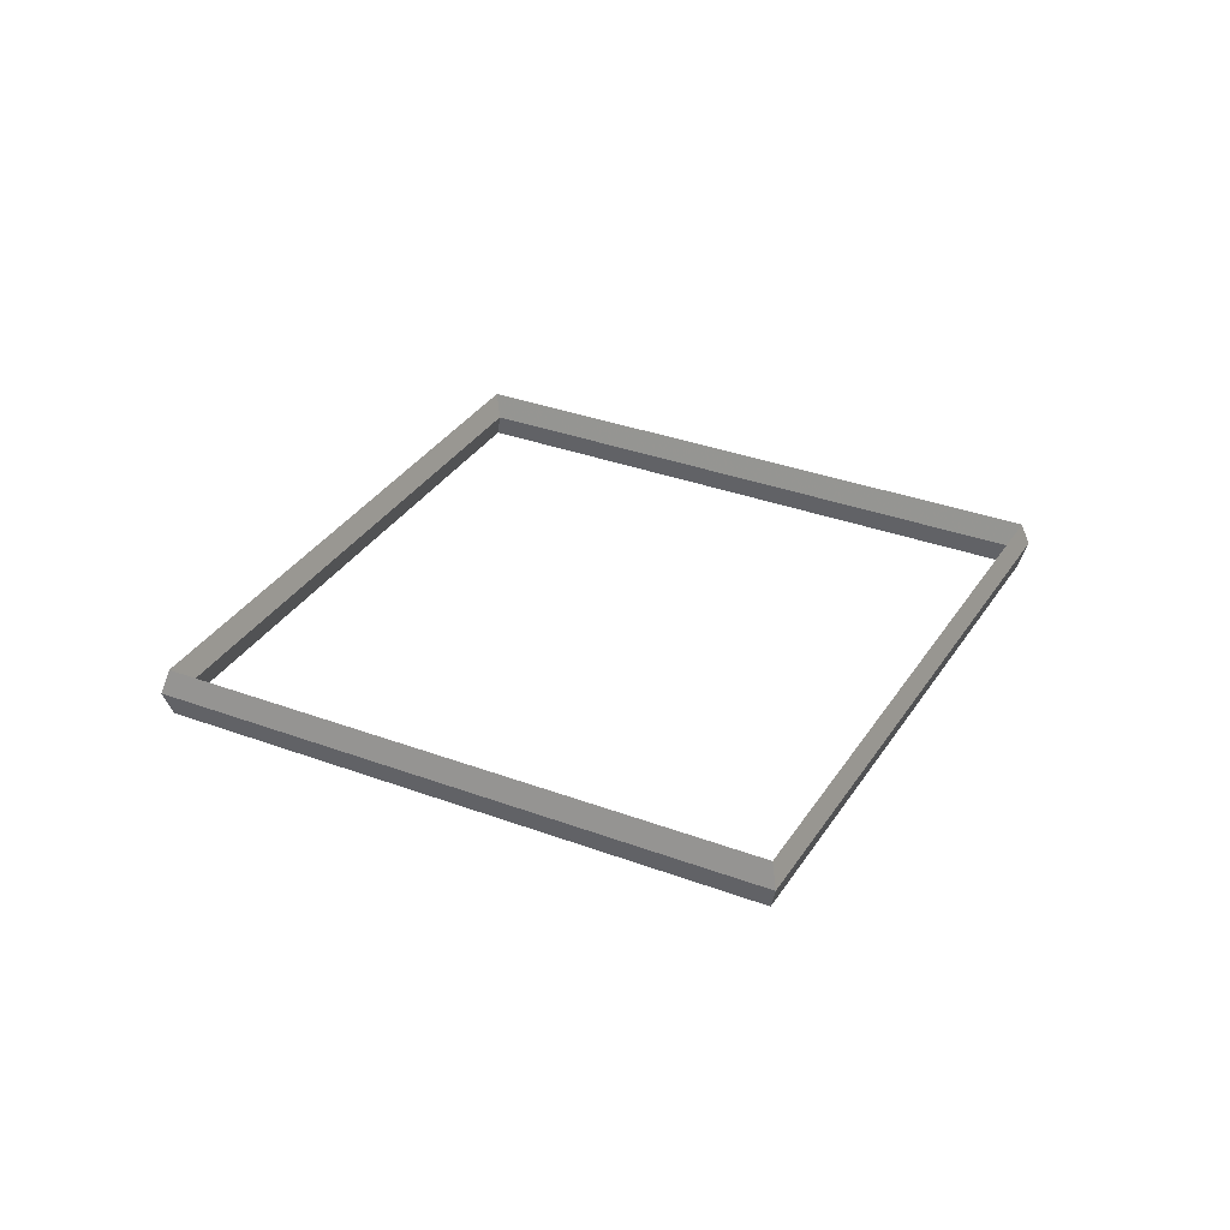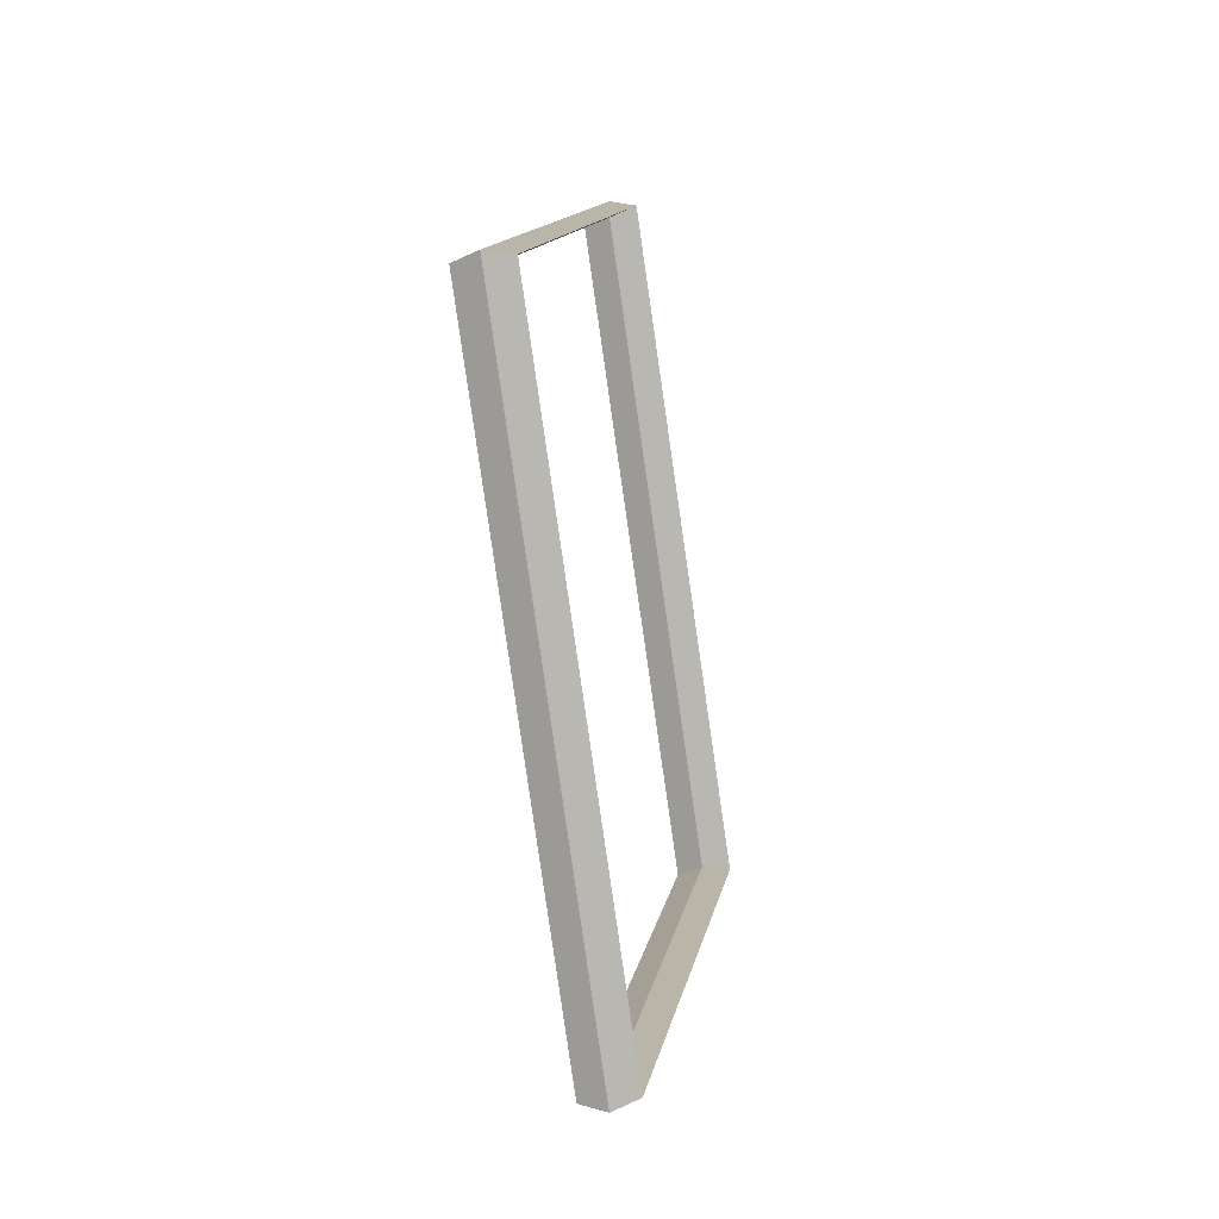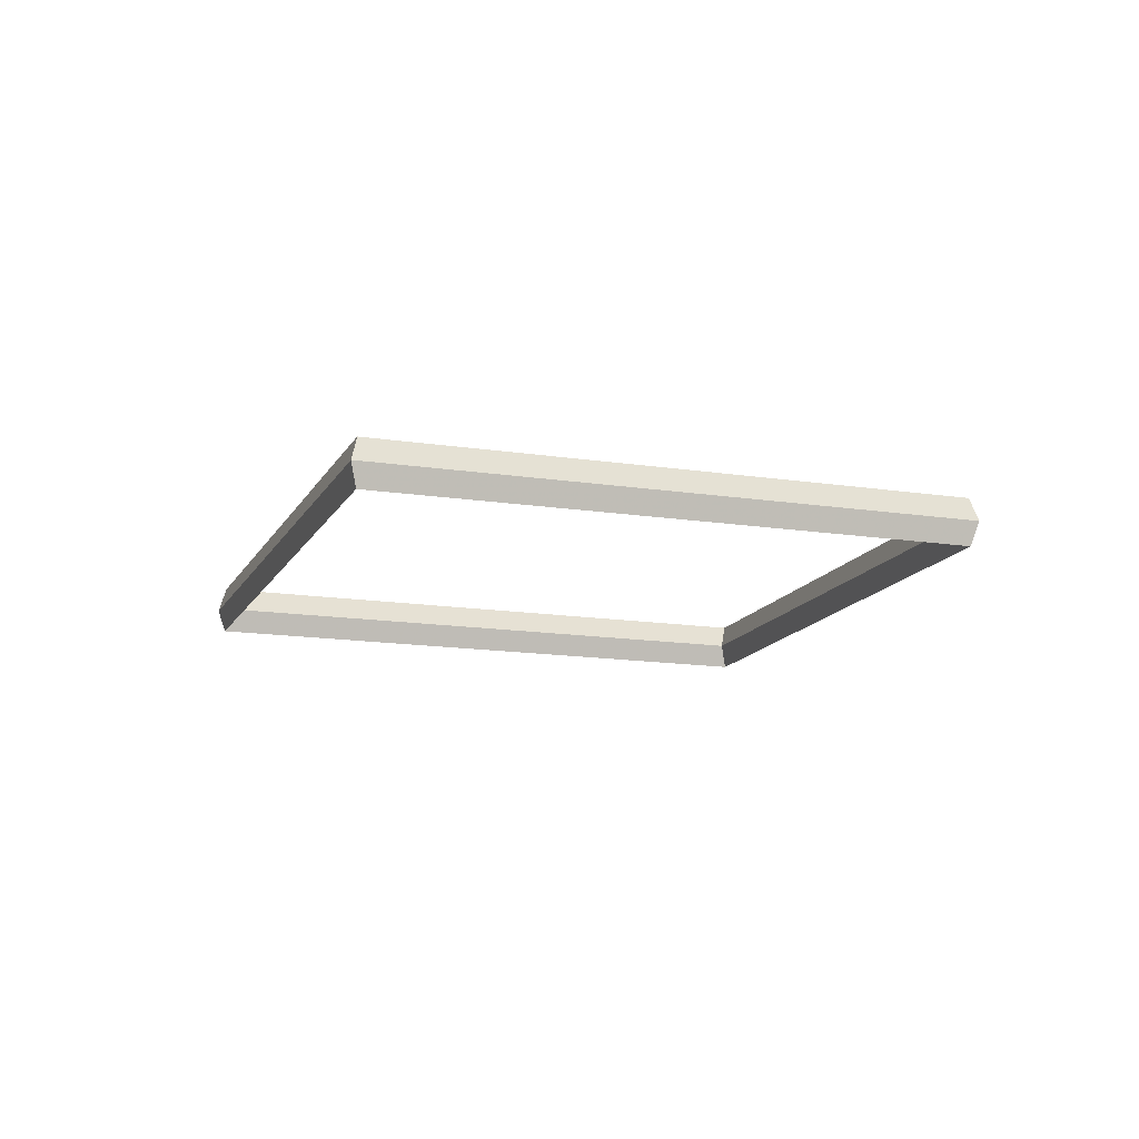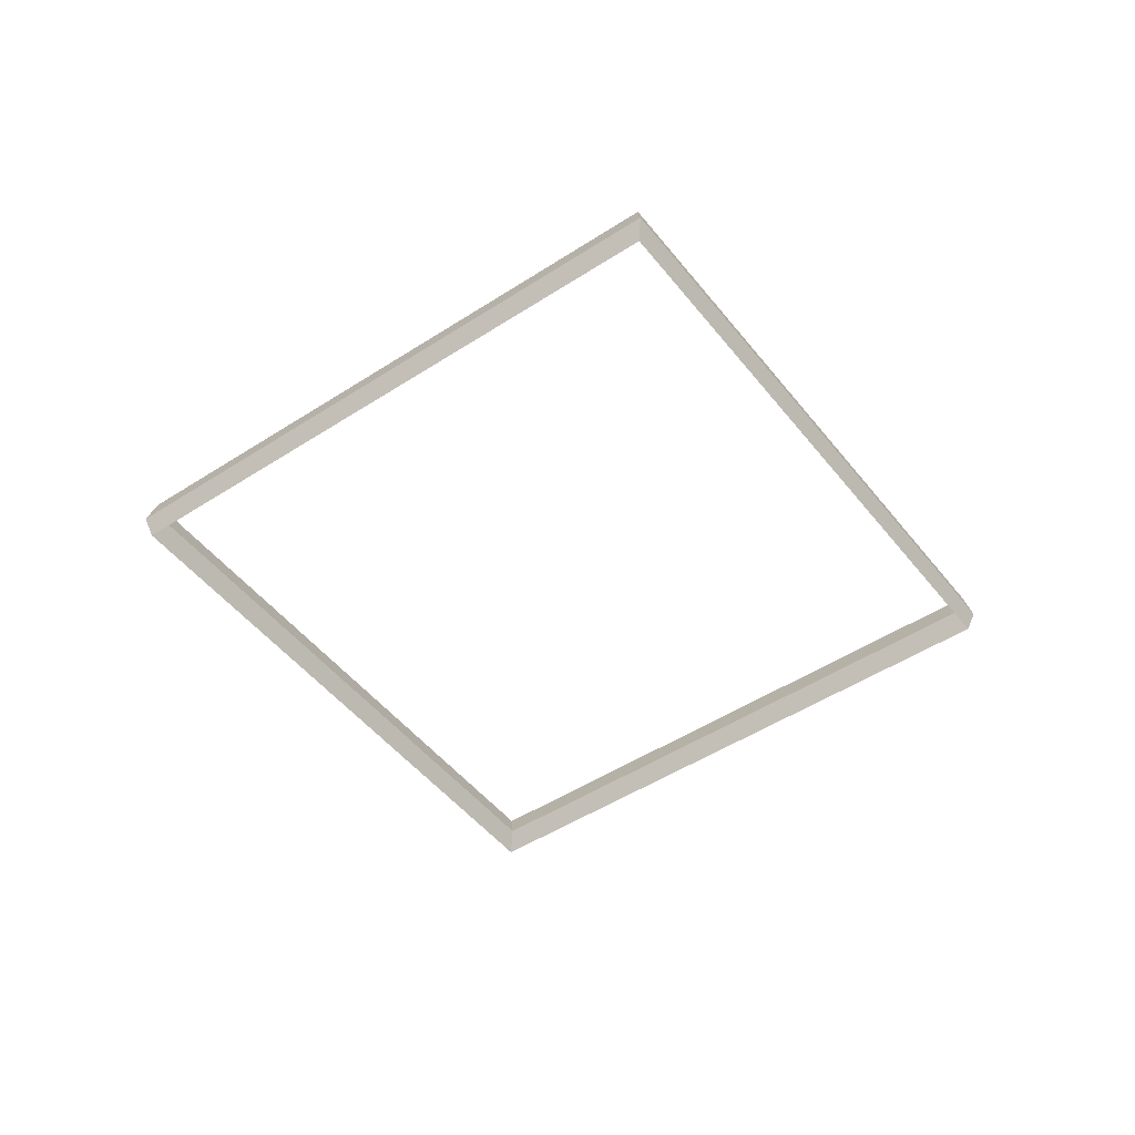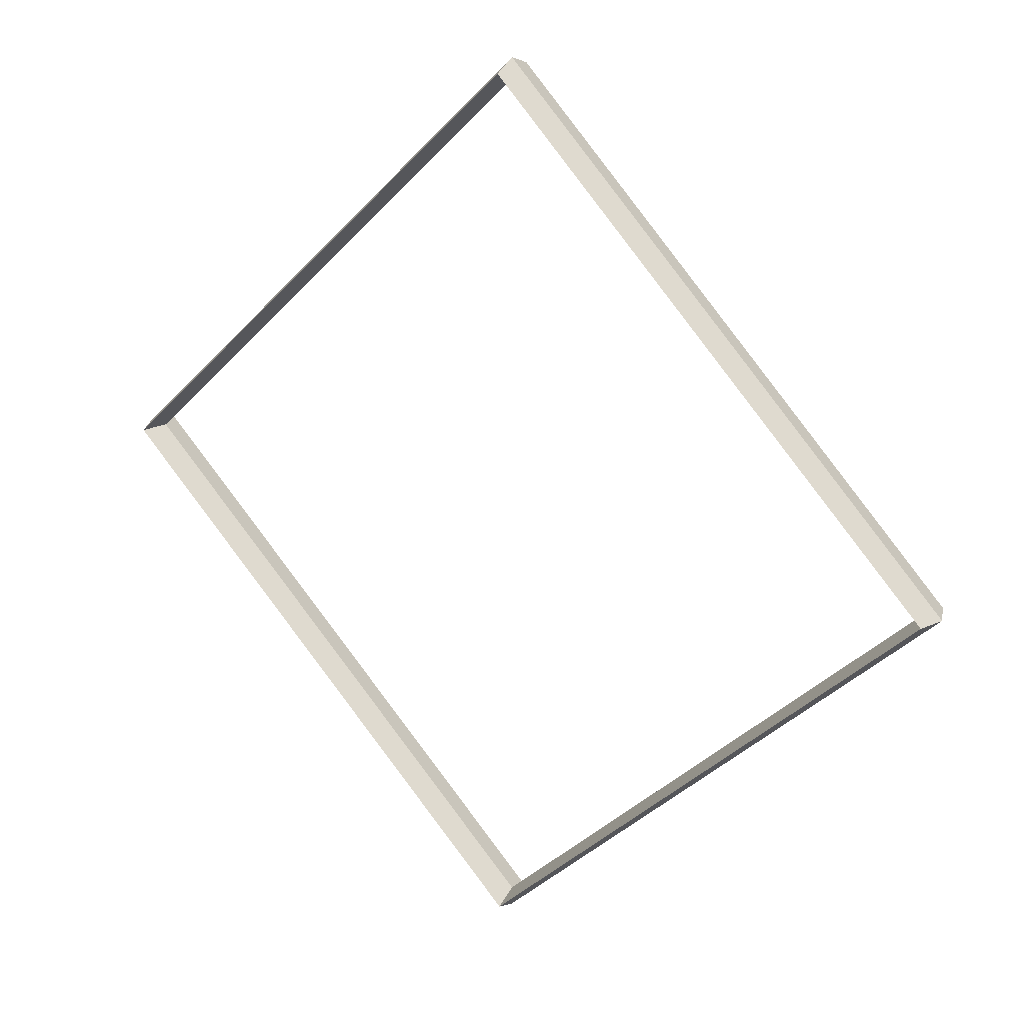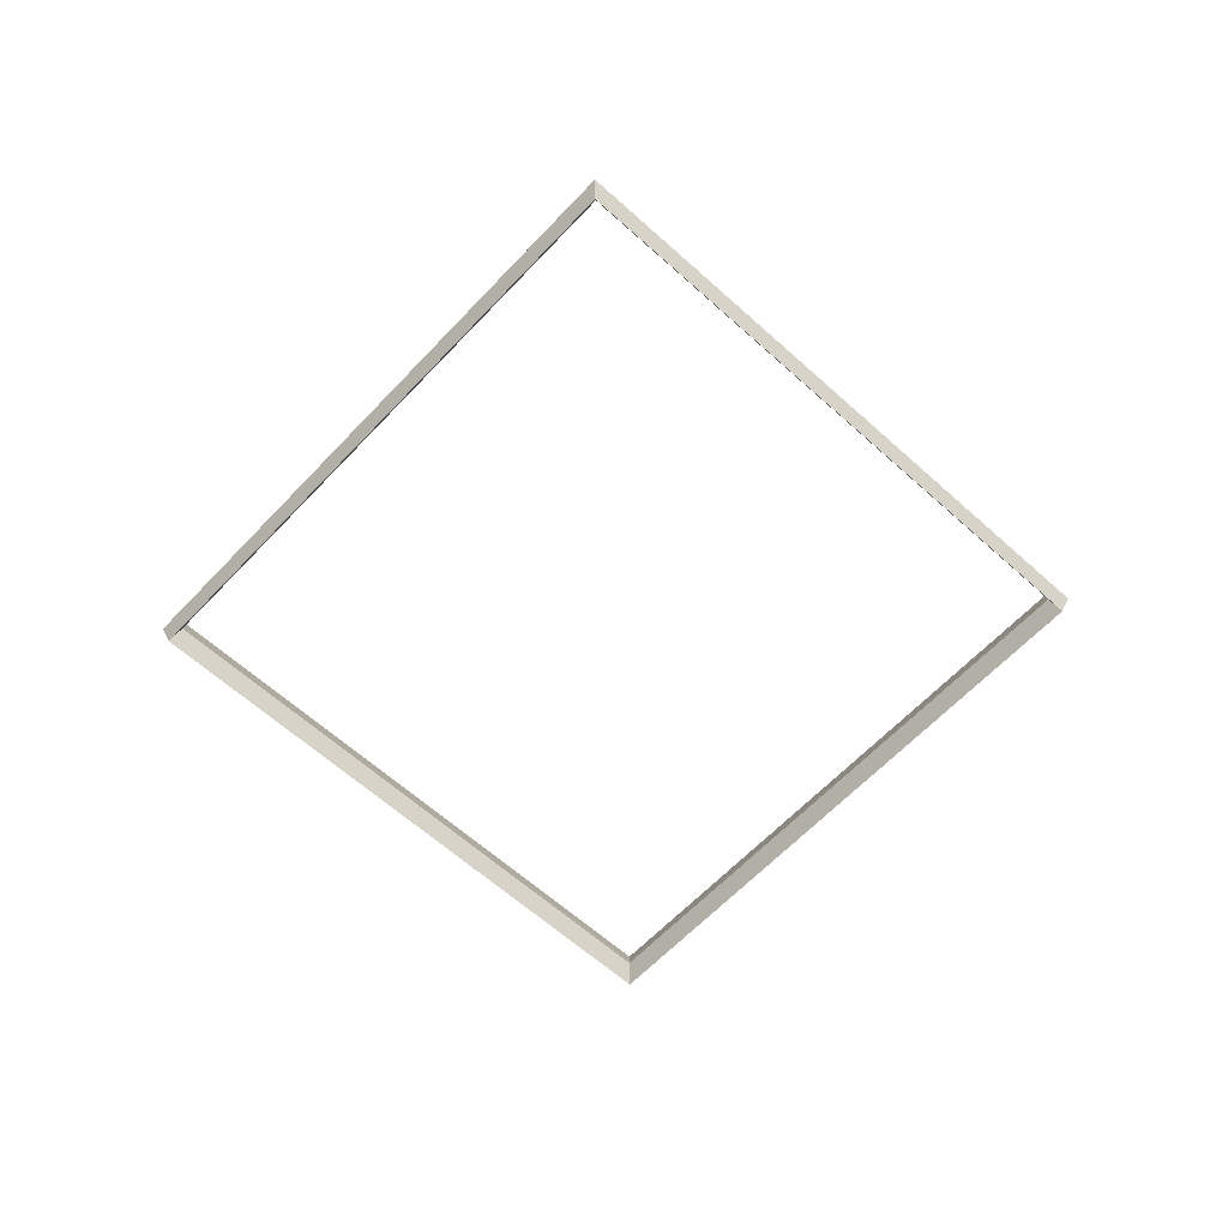
<metadata>
{"format":"obj","ext":"obj","renderer":"f3d","projection":"perspective","resolution":1024,"background":"white","views":[{"elev":33.0,"azim":-17.6,"up":"+Y"},{"elev":-34.8,"azim":101.6,"up":"+Z"},{"elev":-14.1,"azim":25.9,"up":"+Y"},{"elev":-48.0,"azim":-8.8,"up":"+Y"},{"elev":24.2,"azim":31.7,"up":"+Z"},{"elev":-61.0,"azim":-177.8,"up":"+Y"}]}
</metadata>
<code>
v 0 0.04469 0.7943
v 0 -1.735e-08 0.812
v 0 -0.04469 0.7943
v 0 -1.169e-08 0.7763
v -0.7943 0.04469 1.669e-18
v -0.812 -1.354e-08 4.02e-18
v -0.7943 -0.04469 6.254e-18
v -0.7763 -9.052e-09 3.883e-19
v -3.339e-18 0.04469 -0.7943
v -8.04e-18 -1.192e-08 -0.812
v -1.251e-17 -0.04469 -0.7943
v -7.767e-19 -7.41e-09 -0.7763
v 0.7943 0.04469 -5.008e-18
v 0.812 -1.354e-08 -1.206e-17
v 0.7943 -0.04469 -1.876e-17
v 0.7763 -9.764e-09 -1.165e-18
f 4 8 5 1
f 8 12 9 5
f 12 16 13 9
f 16 4 1 13
f 2 1 5 6
f 3 2 6 7
f 4 3 7 8
f 6 5 9 10
f 7 6 10 11
f 8 7 11 12
f 10 9 13 14
f 11 10 14 15
f 12 11 15 16
f 14 13 1 2
f 15 14 2 3
f 16 15 3 4

</code>
